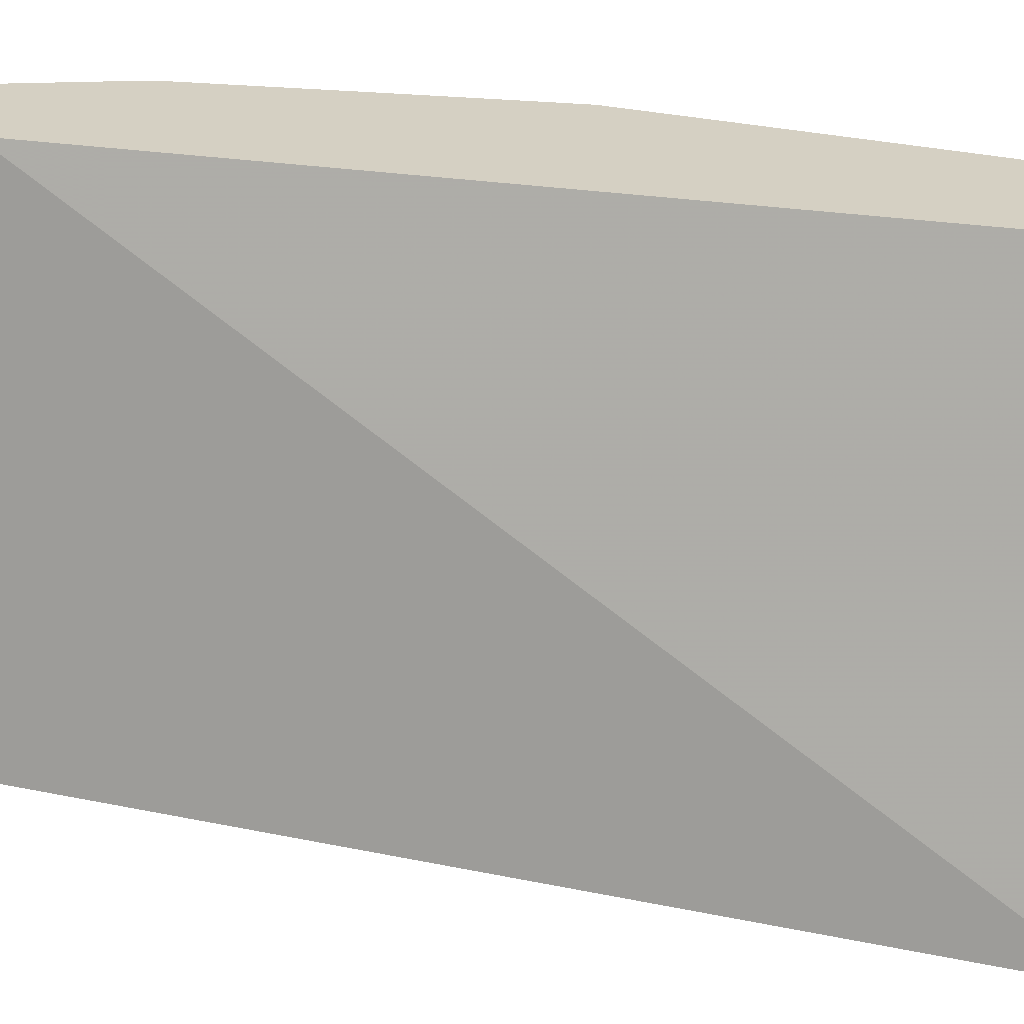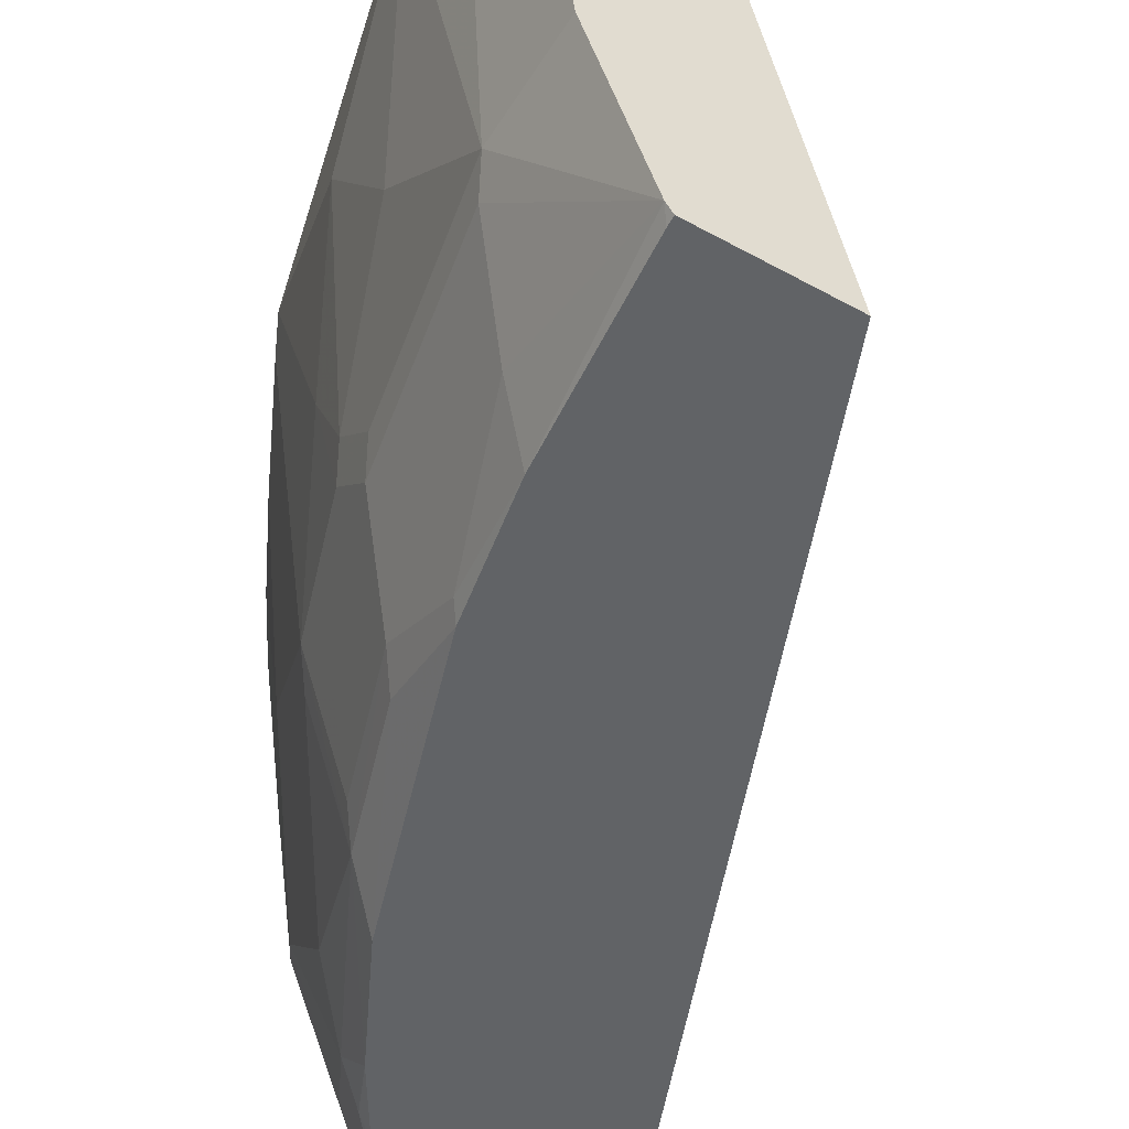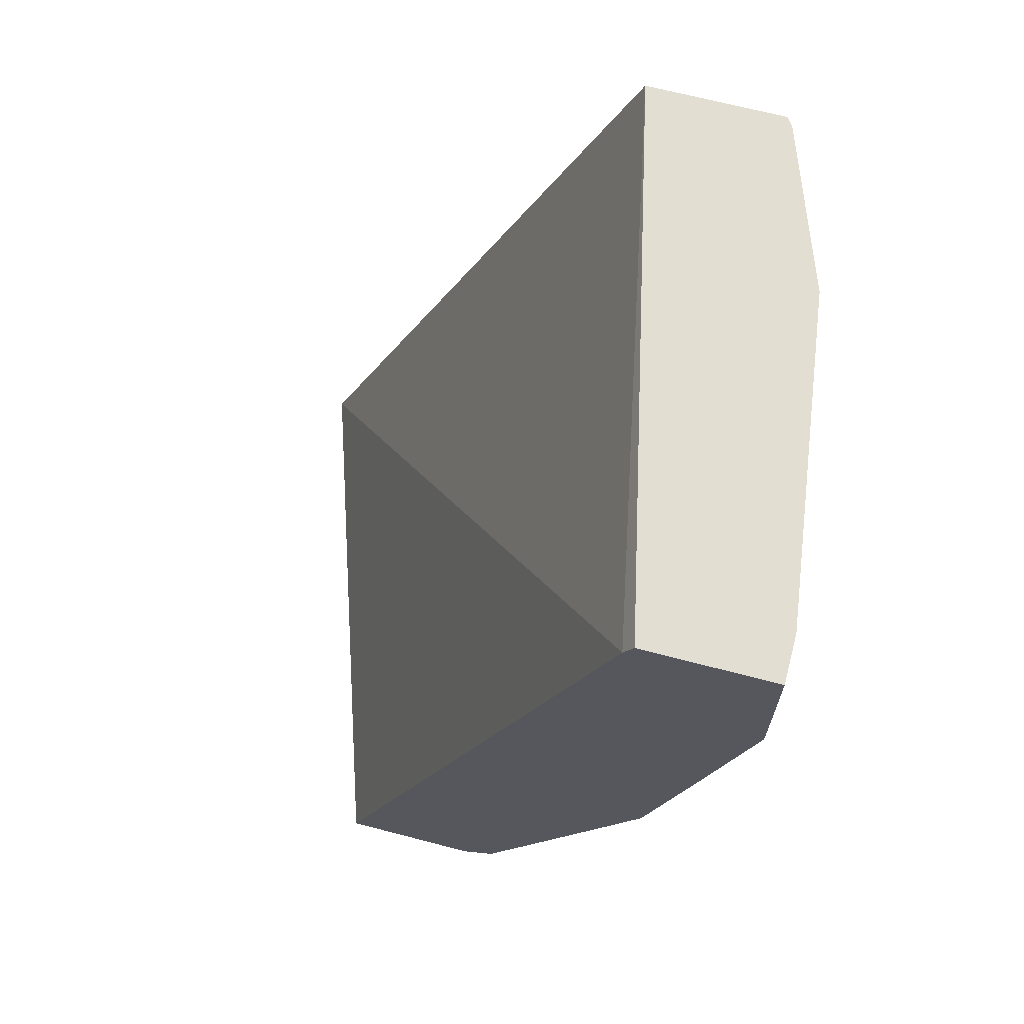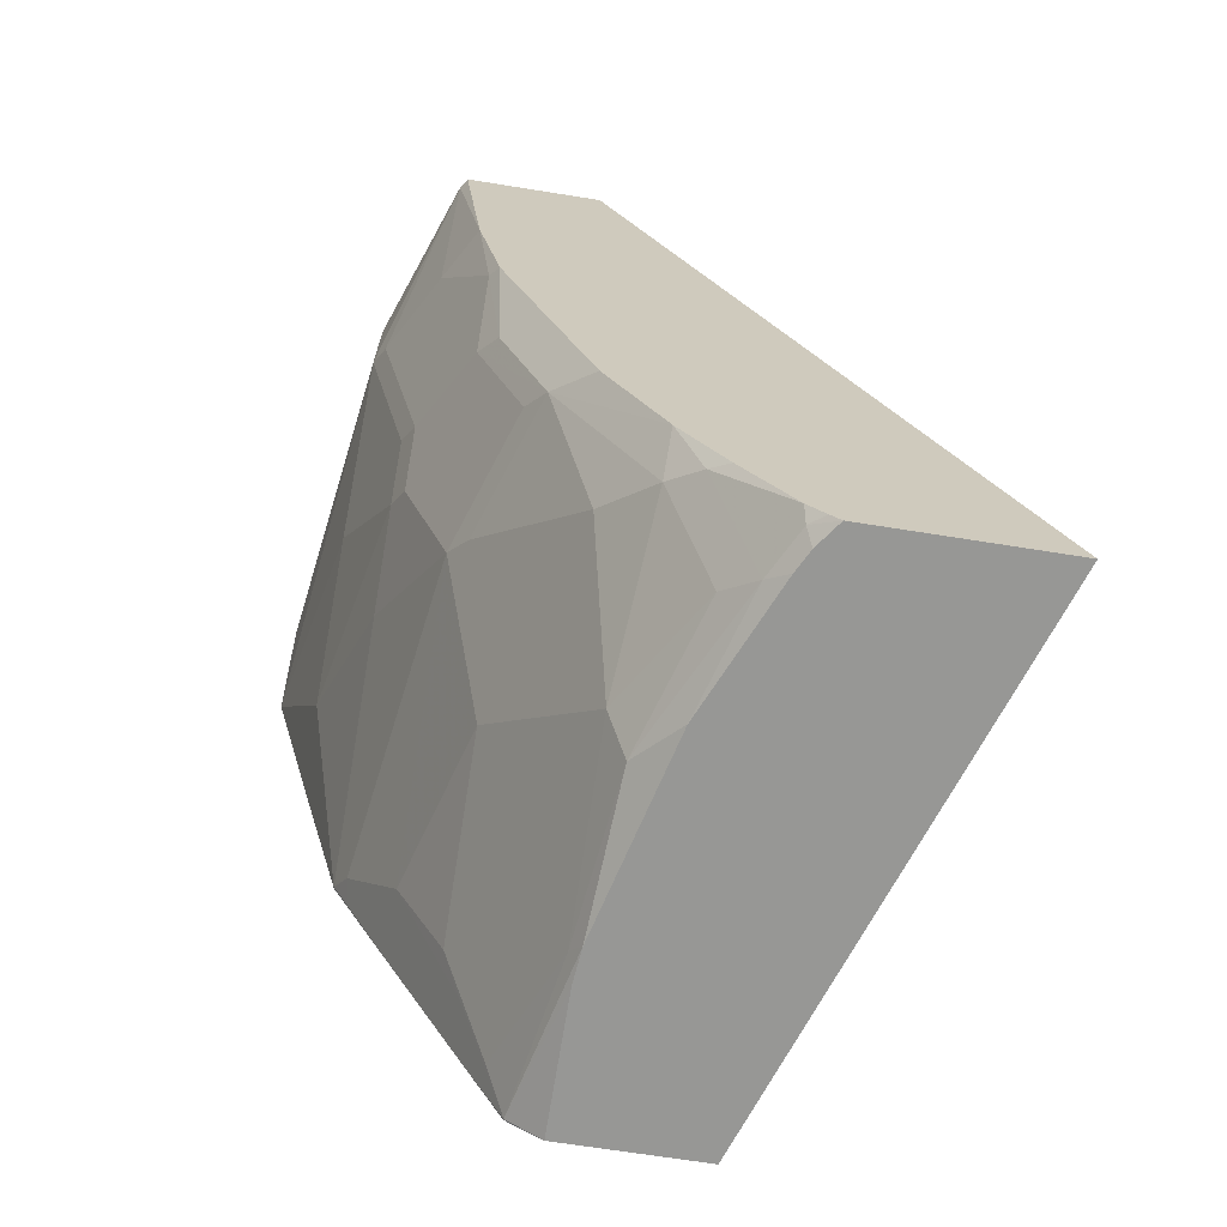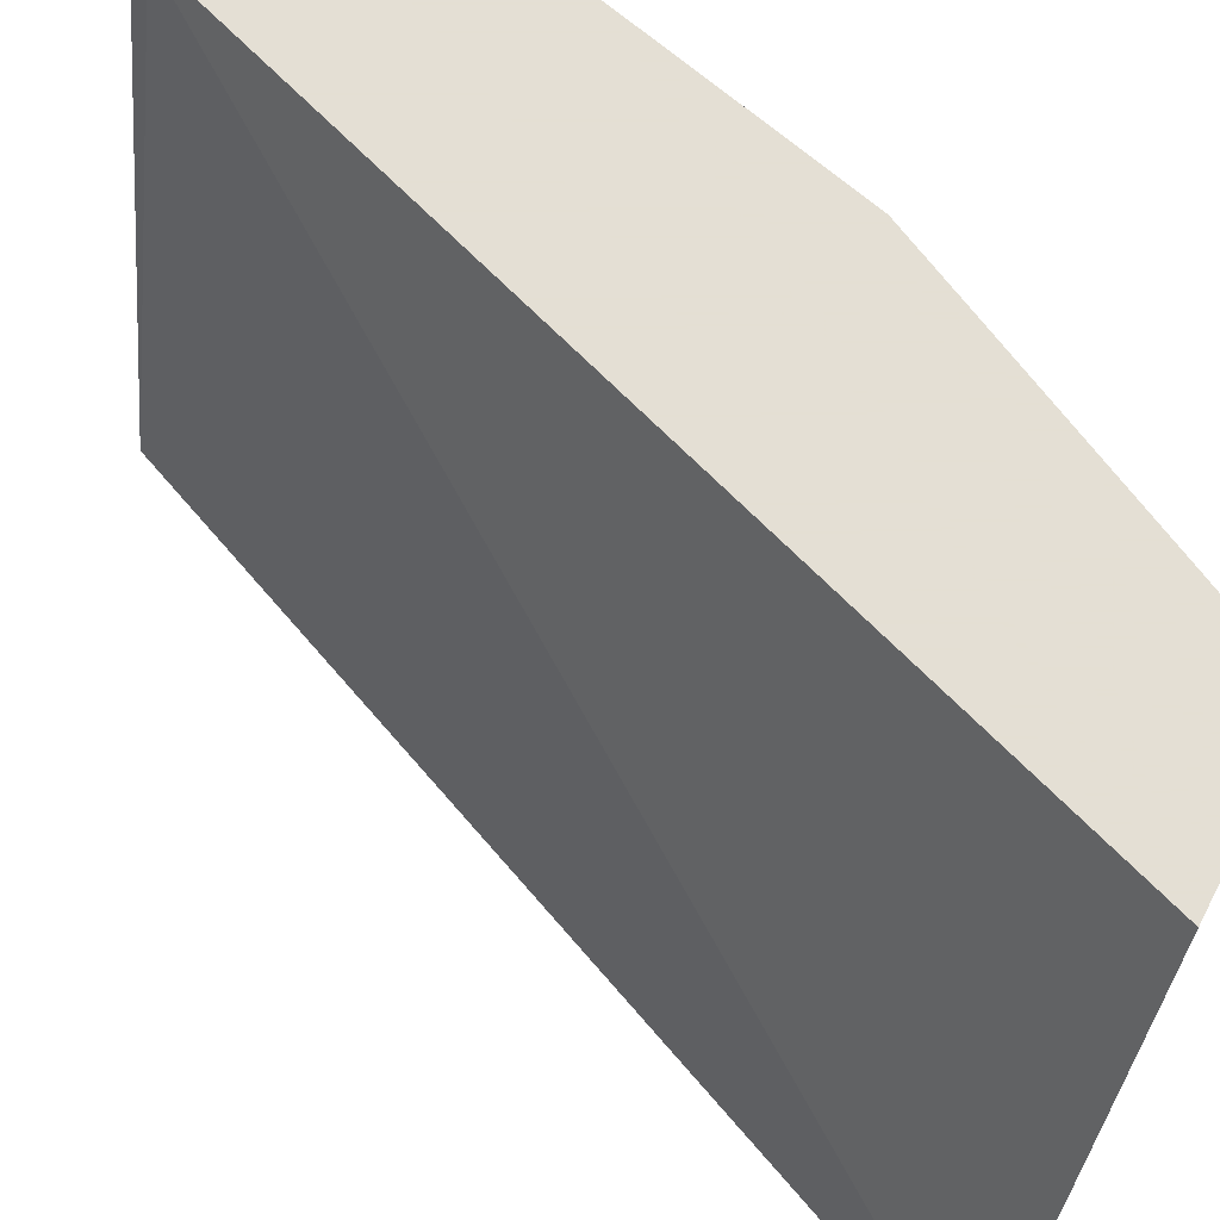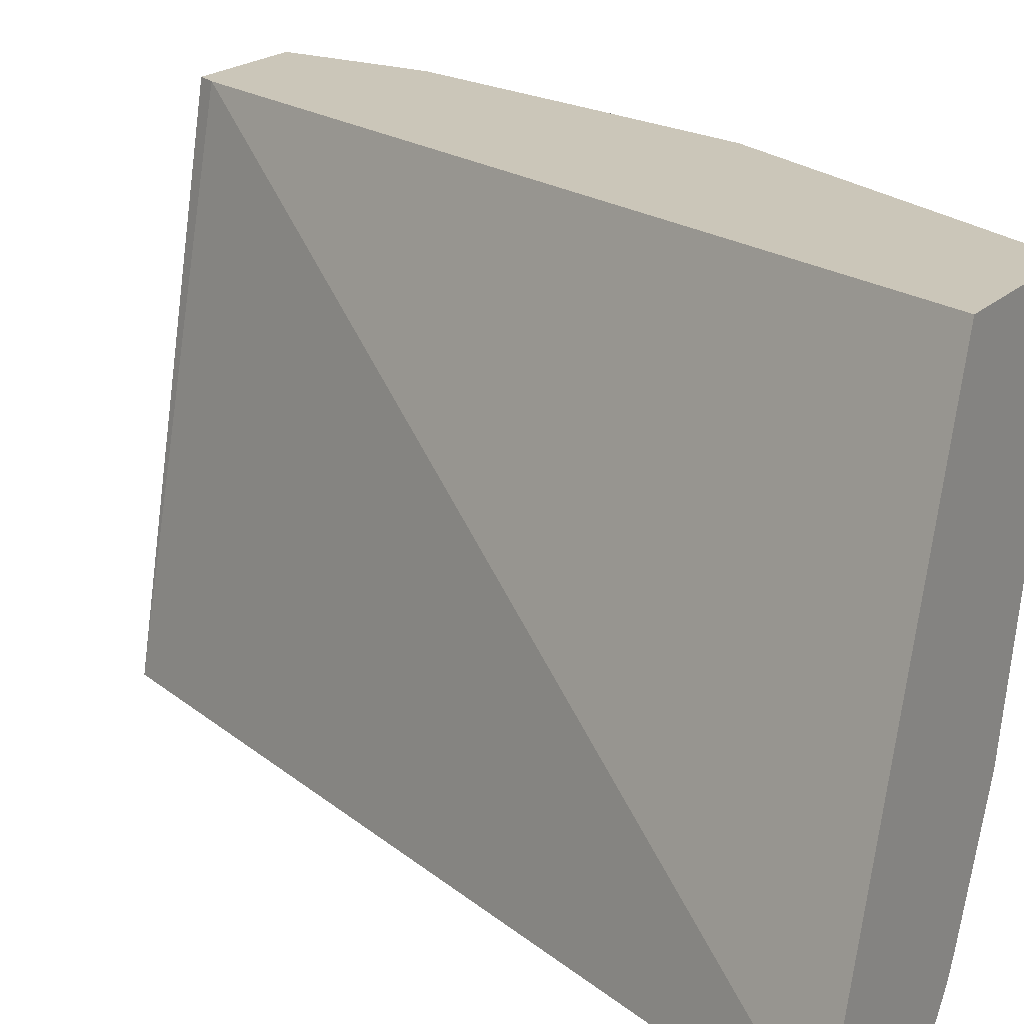
<metadata>
{"format":"obj","ext":"obj","renderer":"f3d","projection":"perspective","resolution":1024,"background":"white","views":[{"elev":26.1,"azim":-94.0,"up":"+Z"},{"elev":-50.8,"azim":148.9,"up":"+Z"},{"elev":67.4,"azim":14.7,"up":"+Y"},{"elev":-68.1,"azim":170.9,"up":"+Y"},{"elev":66.3,"azim":-62.6,"up":"+Z"},{"elev":20.9,"azim":-57.7,"up":"+Z"}]}
</metadata>
<code>
v 0.3573 -0.8158 -0.2242
v 0.4336 -0.8158 -0.2242
v 0.4313 -0.8158 0.00058
v 0.5533 -0.4571 0.00058
v 0.5078 -0.4491 -0.2242
v 0.4378 -0.8123 -0.2242
v 0.4435 -0.8106 -0.2193
v 0.4409 -0.8158 -0.2141
v 0.4885 -0.8158 0.00058
v 0.5573 -0.4491 0.00058
v 0.564 -0.4491 -0.2242
v 0.4447 -0.8057 -0.2242
v 0.453 -0.8106 -0.2003
v 0.4452 -0.8158 -0.2055
v 0.4885 -0.8158 -0.05724
v 0.5023 -0.8075 -1.428e-05
v 0.5022 -0.8072 0.00058
v 0.6104 -0.4491 0.00058
v 0.5668 -0.4491 -0.2202
v 0.5637 -0.4532 -0.2242
v 0.4647 -0.7774 -0.2242
v 0.4721 -0.7725 -0.2193
v 0.4649 -0.8011 -0.1907
v 0.4832 -0.8075 -0.1335
v 0.4676 -0.8158 -0.1526
v 0.4872 -0.8158 -0.07198
v 0.5025 -0.8067 0.00058
v 0.4911 -0.8106 -0.06677
v 0.5102 -0.7915 -0.009544
v 0.5213 -0.7693 -0.01907
v 0.5215 -0.7689 0.00058
v 0.5152 -0.7816 0.00058
v 0.6104 -0.4491 -0.01907
v 0.6104 -0.4953 0.00058
v 0.5913 -0.4491 -0.1526
v 0.5913 -0.4959 -0.1526
v 0.5865 -0.5055 -0.1621
v 0.5674 -0.5246 -0.2003
v 0.5549 -0.5341 -0.2242
v 0.4829 -0.7485 -0.2242
v 0.484 -0.7629 -0.2098
v 0.4911 -0.7915 -0.143
v 0.5102 -0.7725 -0.08585
v 0.5293 -0.7534 -0.02863
v 0.5484 -0.7153 -0.02863
v 0.5659 -0.6803 -1.428e-05
v 0.5341 -0.7439 0.00058
v 0.6104 -0.4768 -0.01907
v 0.6102 -0.5145 0.00058
v 0.6104 -0.515 -1.428e-05
v 0.5913 -0.5532 -0.09538
v 0.5722 -0.5913 -0.1526
v 0.5674 -0.6008 -0.1621
v 0.5674 -0.5627 -0.1812
v 0.5484 -0.5818 -0.2193
v 0.5447 -0.5867 -0.2242
v 0.5065 -0.7011 -0.2242
v 0.5221 -0.6866 -0.2098
v 0.503 -0.7439 -0.1907
v 0.5221 -0.7439 -0.1144
v 0.5293 -0.7343 -0.1049
v 0.5484 -0.6771 -0.143
v 0.5674 -0.6771 -0.009544
v 0.5722 -0.6675 -1.428e-05
v 0.5531 -0.7057 0.00058
v 0.61 -0.5153 0.00058
v 0.5913 -0.5913 -0.03816
v 0.5913 -0.5913 0.00058
v 0.5722 -0.6104 -0.1335
v 0.5674 -0.6199 -0.143
v 0.5484 -0.658 -0.1621
v 0.5484 -0.6199 -0.2003
v 0.5412 -0.6295 -0.2098
v 0.5293 -0.6771 -0.2003
v 0.5412 -0.6866 -0.1526
v 0.5722 -0.6295 -0.09538
v 0.572 -0.6676 0.00058
f 41 59 42
f 39 55 56
f 40 57 58
f 40 58 41
f 37 55 38
f 41 58 59
f 38 55 39
f 44 61 45
f 42 60 61
f 42 61 43
f 43 61 44
f 45 61 62
f 45 62 63
f 37 54 55
f 45 63 46
f 42 59 60
f 37 53 54
f 29 44 30
f 36 52 53
f 46 63 64
f 24 42 28
f 28 42 43
f 28 43 29
f 29 43 44
f 30 44 45
f 30 45 31
f 31 45 46
f 31 46 47
f 33 48 36
f 33 36 35
f 34 49 50
f 36 48 50
f 36 50 51
f 36 51 52
f 36 53 37
f 46 64 65
f 62 70 76
f 49 66 50
f 58 75 59
f 58 73 72
f 58 72 74
f 59 75 60
f 60 75 62
f 60 62 61
f 62 74 71
f 62 76 63
f 63 76 64
f 64 77 65
f 64 76 67
f 64 68 77
f 67 76 69
f 69 76 70
f 24 26 25
f 58 62 75
f 58 74 62
f 57 73 58
f 56 73 57
f 50 67 51
f 50 66 68
f 50 68 64
f 50 64 67
f 51 67 69
f 51 69 52
f 71 74 72
f 46 65 47
f 52 69 70
f 53 55 54
f 53 70 62
f 53 62 71
f 53 71 72
f 53 72 55
f 55 72 73
f 55 73 56
f 52 70 53
f 24 28 26
f 3 77 68
f 23 41 42
f 2 6 7
f 2 7 8
f 3 9 17
f 3 17 27
f 3 27 32
f 3 32 31
f 3 31 47
f 3 47 65
f 3 65 77
f 3 68 66
f 3 66 49
f 3 49 34
f 3 34 18
f 3 18 10
f 3 10 4
f 1 6 2
f 4 10 5
f 1 12 6
f 1 40 21
f 23 42 24
f 1 2 8
f 1 8 14
f 1 14 25
f 1 25 26
f 1 26 15
f 1 15 9
f 1 9 3
f 1 3 4
f 1 4 5
f 1 11 20
f 1 20 39
f 1 39 56
f 1 56 57
f 1 57 40
f 1 21 12
f 5 10 18
f 1 5 11
f 5 33 35
f 16 29 30
f 16 30 31
f 16 31 32
f 16 32 27
f 18 34 50
f 18 50 48
f 16 28 29
f 18 48 33
f 19 36 37
f 19 38 39
f 19 39 20
f 21 40 22
f 22 41 23
f 5 18 33
f 19 35 36
f 16 26 28
f 19 37 38
f 15 26 16
f 5 35 19
f 16 27 17
f 5 19 11
f 6 12 7
f 7 12 13
f 7 13 14
f 7 14 8
f 9 15 16
f 22 40 41
f 11 19 20
f 9 16 17
f 13 24 25
f 13 23 24
f 13 22 23
f 13 25 14
f 12 21 22
f 12 22 13

</code>
